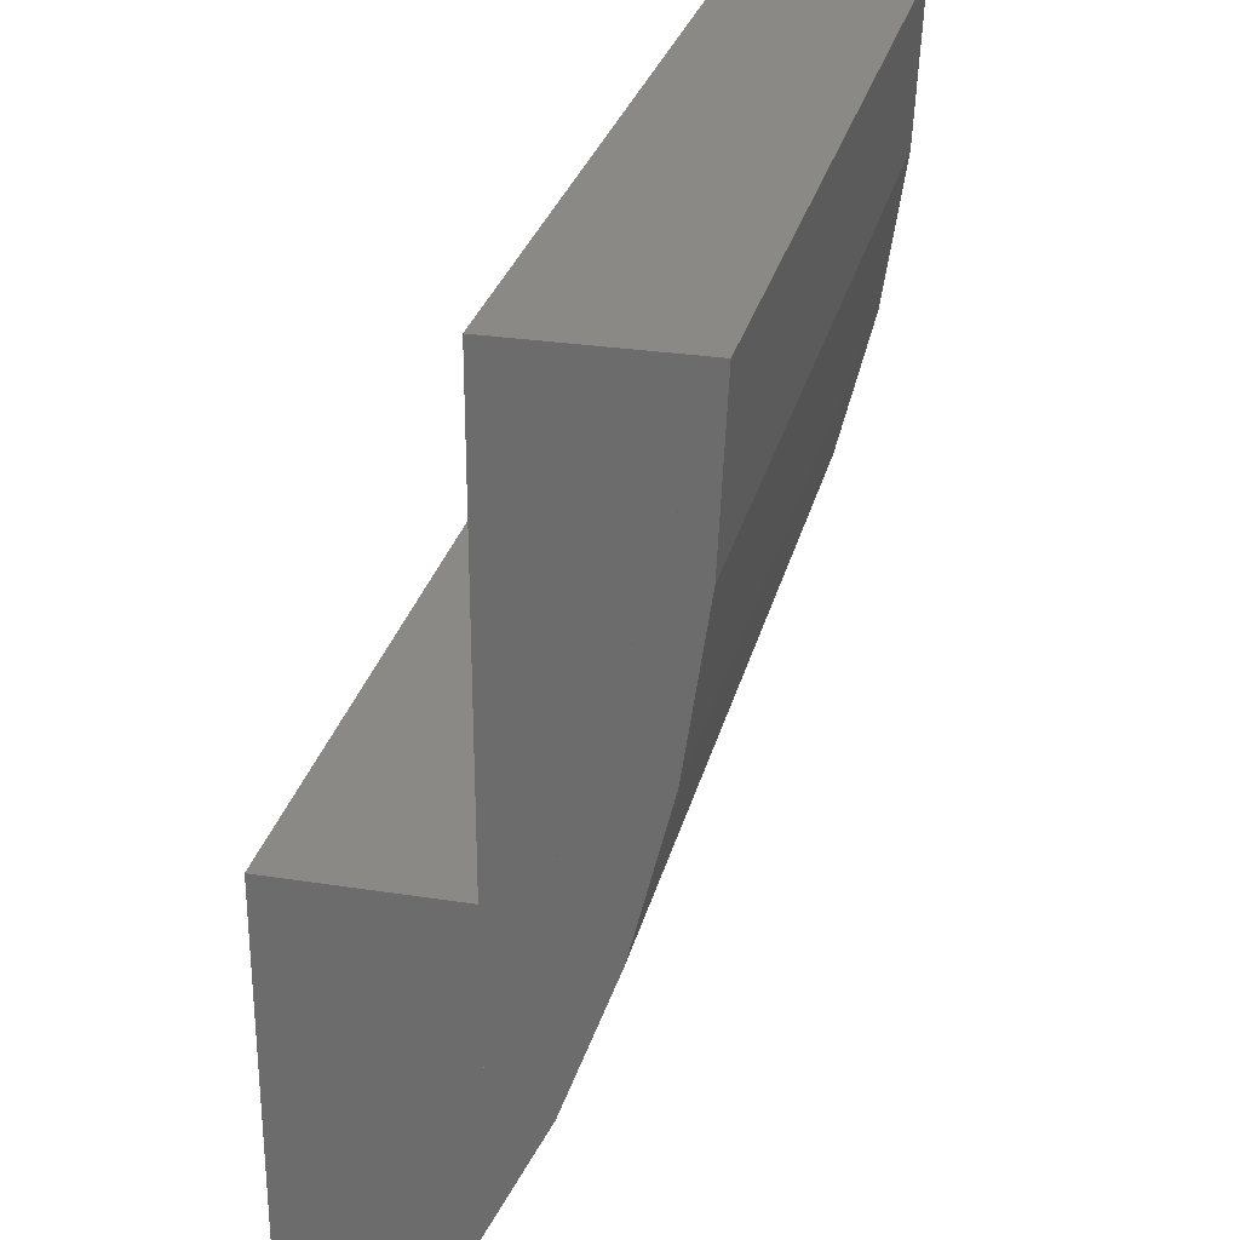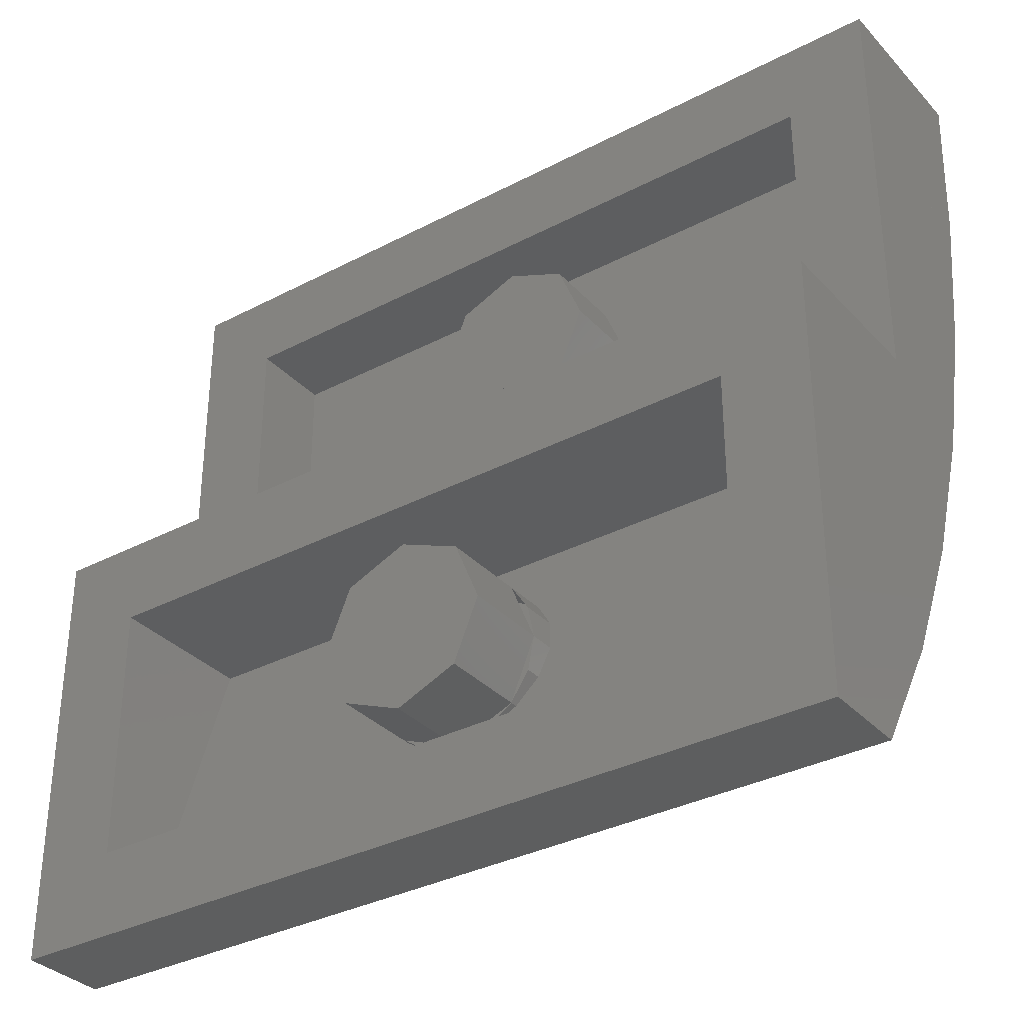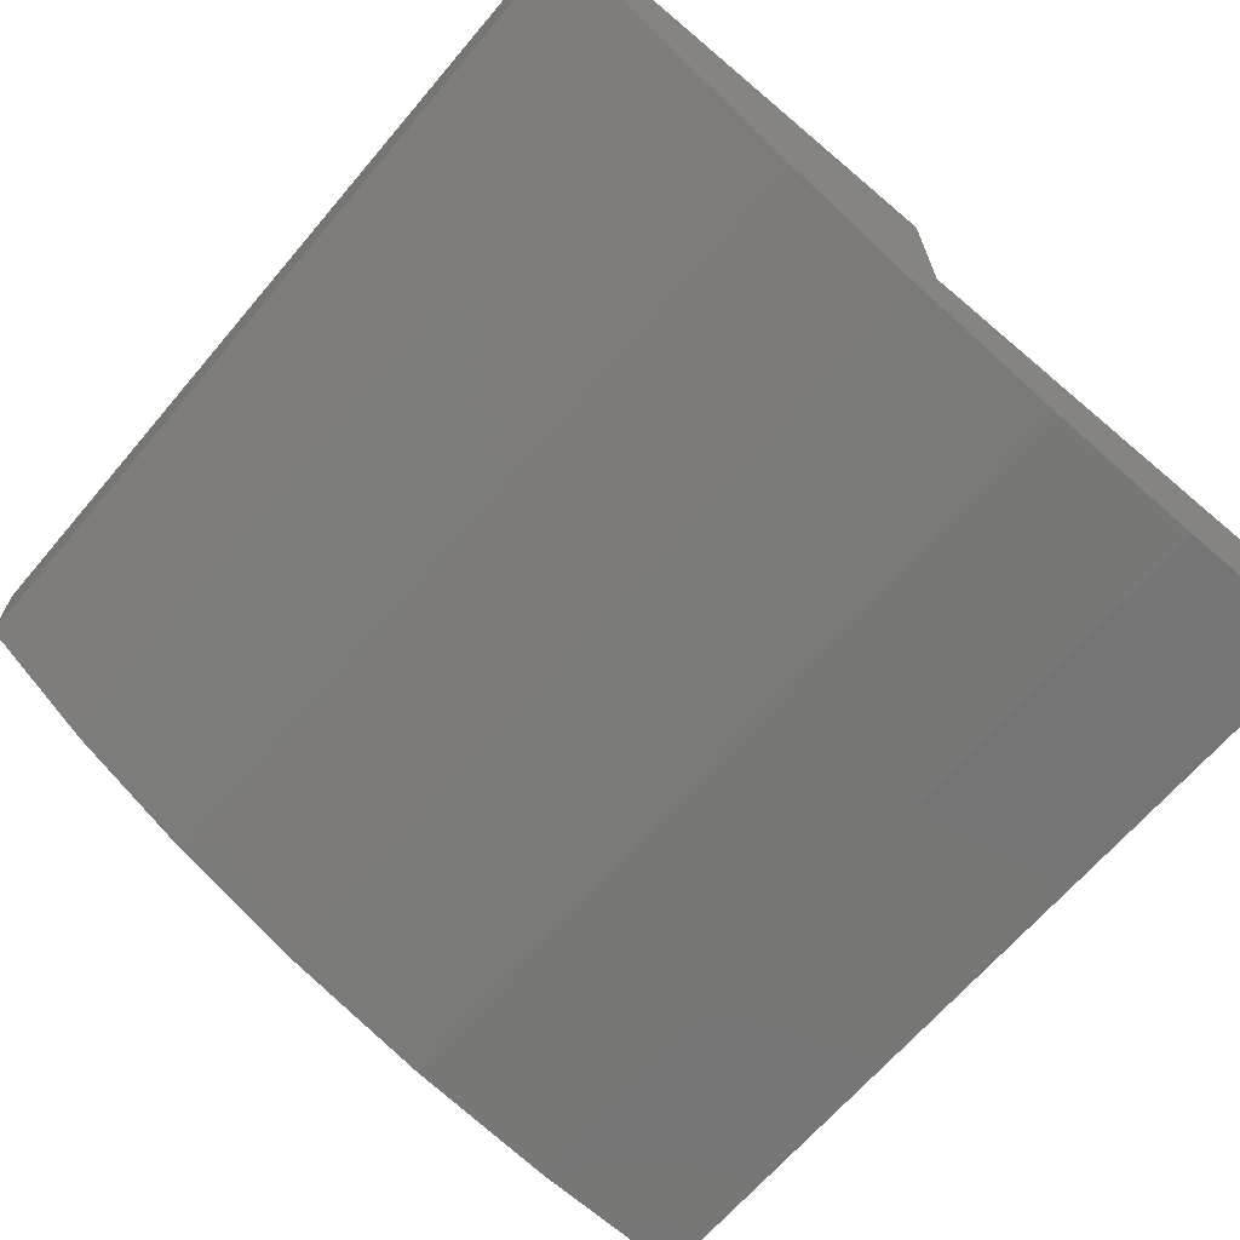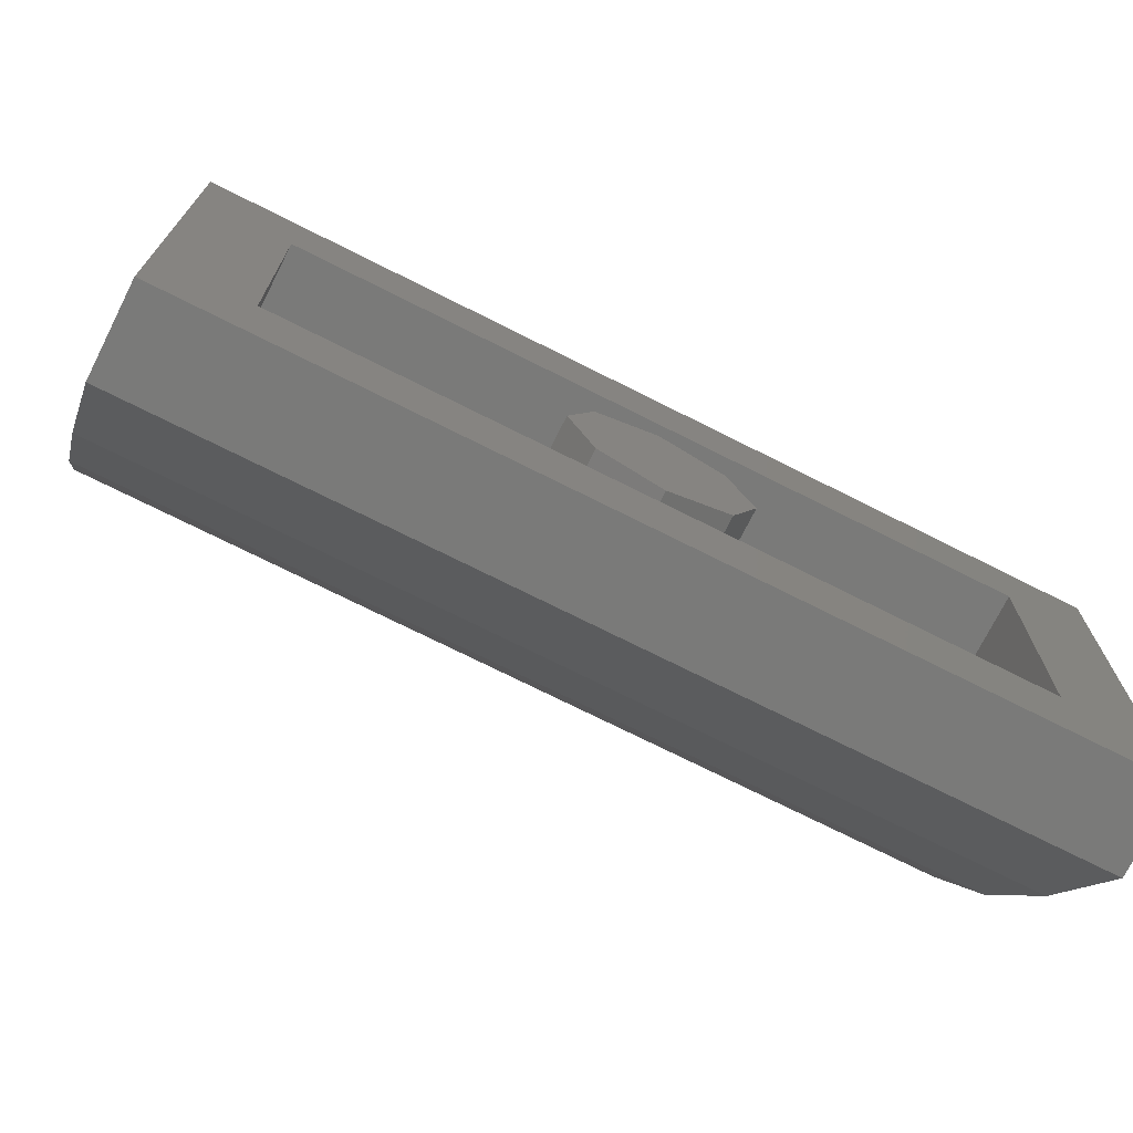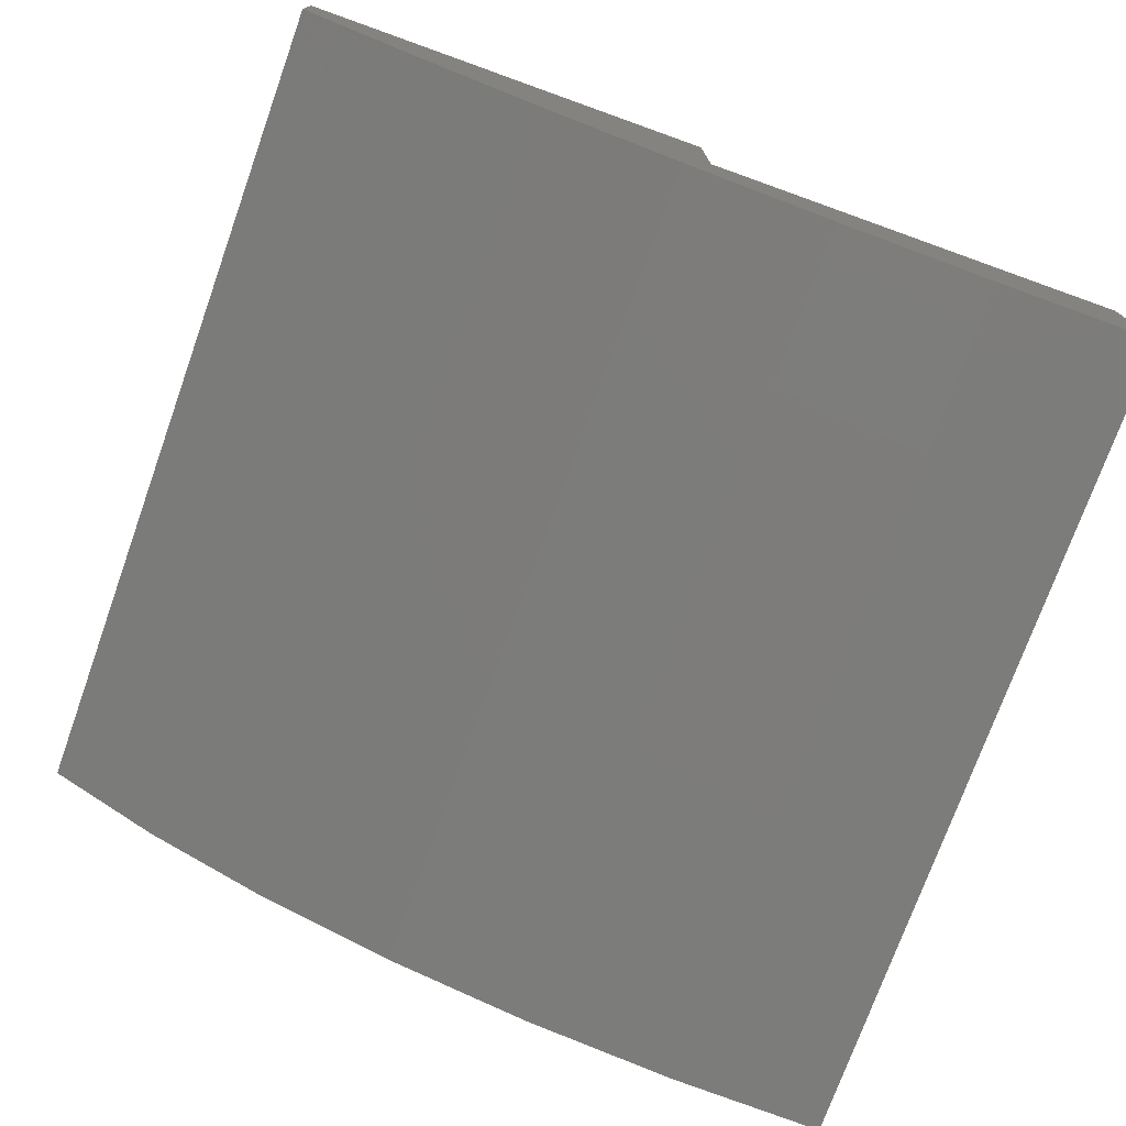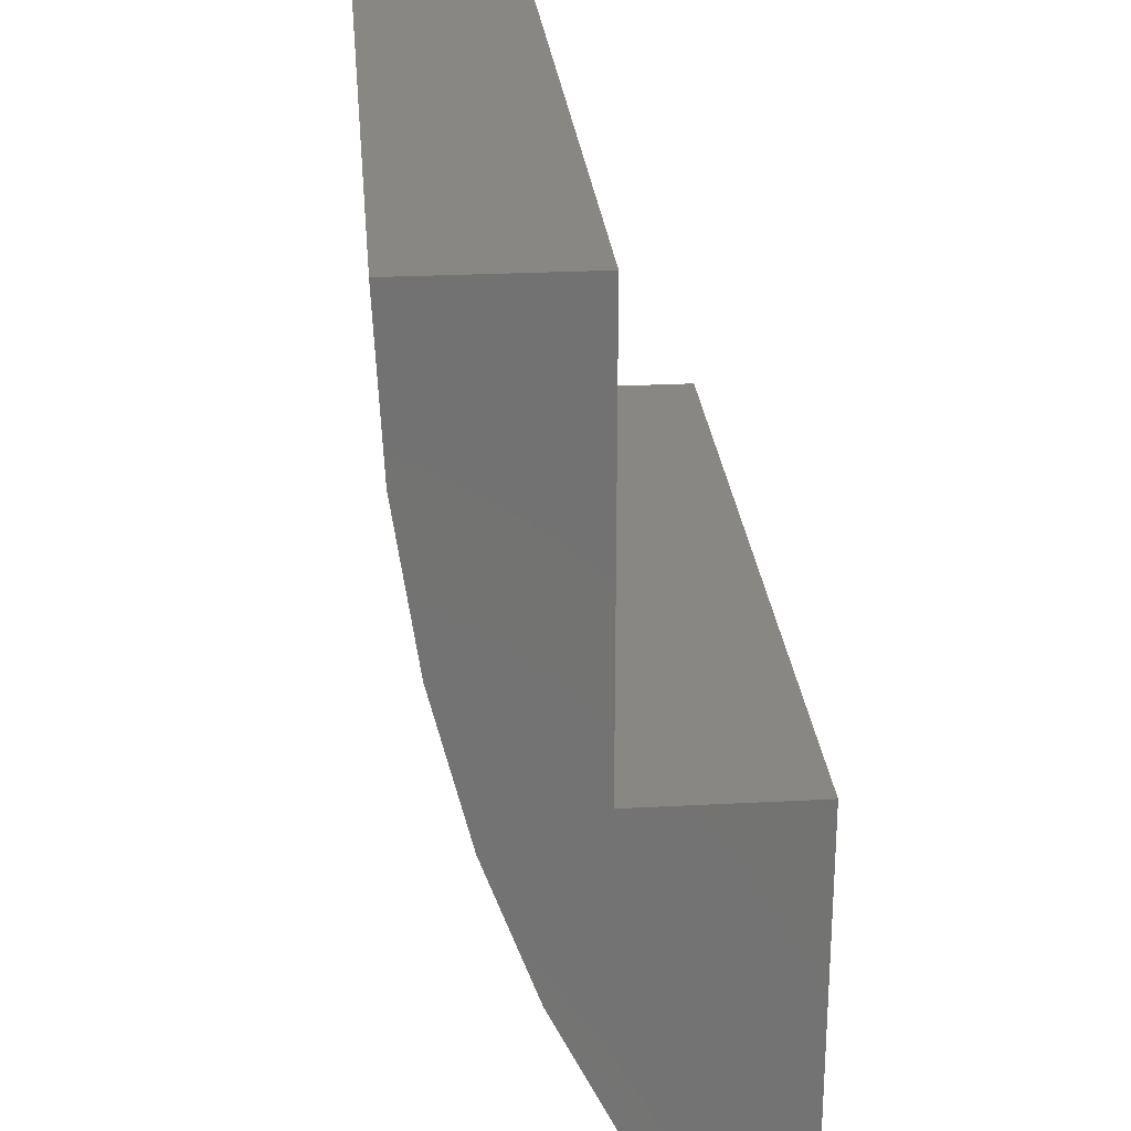
<metadata>
{"format":"stl","ext":"stl","renderer":"f3d","projection":"perspective","resolution":1024,"background":"white","views":[{"elev":28.3,"azim":-76.7,"up":"+Z"},{"elev":-33.7,"azim":-144.4,"up":"+Z"},{"elev":-66.5,"azim":-130.4,"up":"+Y"},{"elev":-73.0,"azim":153.3,"up":"+Z"},{"elev":-74.8,"azim":-109.7,"up":"+Y"},{"elev":25.5,"azim":85.1,"up":"+Z"}]}
</metadata>
<code>
# stl→obj: 160 verts, 252 faces
v -0.8 -0.64 0.8
v -0.8 -0.6259 0.5046
v 0.8 -0.6259 0.5046
v 0.8 -0.64 0.8
v -0.8 -0.2362 -0.68
v -0.8 -0.16 -0.8
v 0.8 -0.16 -0.8
v 0.8 -0.2362 -0.68
v -0.8 -0.5216 -0.04
v -0.8 -0.5152 -0.06592
v 0.8 -0.5152 -0.06592
v 0.8 -0.5216 -0.04
v 0.8 -0.3098 -0.56
v -0.8 -0.3098 -0.56
v -0.8 -0.3013 -0.5775
v 0.8 -0.3013 -0.5775
v -0.8 -0.5841 0.2144
v 0.8 -0.5841 0.2144
v 0.8 -0.3388 -0.5
v -0.8 -0.3388 -0.5
v 0.8 -0.5363 0.02
v -0.8 -0.5363 0.02
v -0.8 -0.5658 0.14
v 0.8 -0.5658 0.14
v -0.8 -0.4204 -0.3314
v 0.8 -0.4204 -0.3314
v -0.46 -0.4 0.16
v -0.64 -0.4 0.16
v -0.4918 -0.4061 0.1783
v 0.4918 -0.4061 0.1783
v 0.64 -0.4 0.16
v 0.46 -0.4 0.16
v -0.4918 -0.48 0.1783
v -0.64 -0.48 0.4
v -0.46 -0.48 0.16
v 0.46 -0.48 0.16
v 0.64 -0.48 0.4
v 0.4918 -0.48 0.1783
v -0.34 -0.44 0.16
v 0.34 -0.44 0.16
v 0.06 -0.44 0.16
v -0.06 -0.44 0.16
v -0.8 -0.32 0
v -0.64 -0.32 0
v -0.8 0 0
v -0.46 -0.32 0
v -0.34 -0.32 0
v -0.06 -0.32 0
v 0.8 0 0
v 0.06 -0.32 0
v 0.34 -0.32 0
v 0.46 -0.32 0
v 0.64 -0.32 0
v 0.8 -0.32 0
v -0.64 0 -0.16
v -0.64 -0.28 -0.16
v -0.64 -0.16 -0.56
v 0.64 -0.16 -0.56
v 0.64 -0.28 -0.16
v 0.64 0 -0.16
v -0.8 -0.32 0.8
v 0.8 -0.32 0.8
v -0.64 -0.32 0.64
v 0.64 -0.32 0.64
v -0.64 -0.3467 0
v 0.64 -0.48 0.64
v 0.64 -0.3467 0
v -0.64 -0.48 0.64
v -0.46 -0.32 0.16
v -0.46 -0.3466 0
v 0.46 -0.3466 0
v 0.46 -0.32 0.16
v -0.34 -0.32 0.16
v 0.34 -0.32 0.16
v -0.64 0 -0.64
v -0.8 0 -0.8
v 0.8 0 -0.8
v 0.64 0 -0.64
v -0.64 -0.16 -0.64
v 0.64 -0.16 -0.64
v 0 -0.32 0.4
v 0.16 -0.32 0.4
v 0.1131 -0.32 0.2869
v -0 -0.32 0.24
v -0.1131 -0.32 0.2869
v -0.16 -0.32 0.4
v -0.1131 -0.32 0.5131
v 0 -0.32 0.56
v 0.1131 -0.32 0.5131
v 0.16 -0.48 0.4
v 0.1131 -0.48 0.2869
v -0 -0.48 0.24
v -0.1131 -0.48 0.2869
v -0.16 -0.48 0.4
v -0.1131 -0.48 0.5131
v 0 -0.48 0.56
v 0.1131 -0.48 0.5131
v 0 0 -0.4
v 0.16 0 -0.4
v 0.1131 0 -0.5131
v -0 0 -0.56
v -0.1131 0 -0.5131
v -0.16 0 -0.4
v -0.1131 0 -0.2869
v 0 0 -0.24
v 0.1131 0 -0.2869
v 0.16 -0.16 -0.4
v 0.1131 -0.16 -0.5131
v -0 -0.16 -0.56
v -0.1131 -0.16 -0.5131
v -0.16 -0.16 -0.4
v -0.1131 -0.16 -0.2869
v 0 -0.16 -0.24
v 0.1131 -0.16 -0.2869
v 0 -0.16 -0.56
v -0.06123 -0.16 -0.5478
v -0.06123 -0.1637 -0.5478
v -0.1131 -0.1741 -0.5131
v -0.1478 -0.16 -0.4612
v -0.1478 -0.1896 -0.4612
v -0.16 -0.208 -0.4
v -0.1478 -0.16 -0.3388
v -0.1478 -0.2264 -0.3388
v -0.1131 -0.2419 -0.2869
v -0.06123 -0.16 -0.2522
v -0.06123 -0.2523 -0.2522
v 0 -0.256 -0.24
v 0.06123 -0.16 -0.2522
v 0.06123 -0.2523 -0.2522
v 0.1131 -0.2419 -0.2869
v 0.1478 -0.16 -0.3388
v 0.1478 -0.2264 -0.3388
v 0.16 -0.208 -0.4
v 0.1478 -0.16 -0.4612
v 0.1478 -0.1896 -0.4612
v 0.1131 -0.1741 -0.5131
v 0.06123 -0.16 -0.5478
v 0.06123 -0.1637 -0.5478
v -0.6217 -0.4494 0.3082
v -0.5697 -0.4234 0.2303
v 0.5697 -0.4234 0.2303
v 0.6217 -0.4494 0.3082
v -0.6217 -0.48 0.3082
v -0.5697 -0.48 0.2303
v 0.6217 -0.48 0.3082
v 0.5697 -0.48 0.2303
v -0.64 -0.3466 0
v 0.64 -0.3466 0
v -0.34 -0.44 0
v 0.34 -0.44 0
v -0.06 -0.44 0
v 0.06 -0.44 0
v 0.06 -0.32 0.16
v -0.06 -0.32 0.16
v -0.8 -0.5153 -0.06591
v -0.8 -0.5842 0.2144
v -0.8 -0.626 0.5047
v 0.8 -0.626 0.5047
v 0.8 -0.5842 0.2144
v 0.8 -0.5153 -0.06591
f 1 2 3
f 3 4 1
f 5 6 7
f 7 8 5
f 9 10 11
f 11 12 9
f 13 14 15
f 15 16 13
f 17 18 3
f 3 2 17
f 14 13 19
f 19 20 14
f 21 22 9
f 9 12 21
f 23 24 18
f 18 17 23
f 25 26 11
f 11 10 25
f 16 15 5
f 5 8 16
f 26 25 20
f 20 19 26
f 24 23 22
f 22 21 24
f 27 28 29
f 30 31 32
f 33 34 35
f 36 37 38
f 39 27 35
f 36 32 40
f 36 40 41
f 42 39 35
f 43 44 45
f 45 44 46
f 45 46 47
f 45 47 48
f 49 50 51
f 51 52 49
f 49 52 53
f 49 53 54
f 55 56 57
f 58 59 60
f 1 61 43
f 54 62 4
f 6 1 43
f 54 4 7
f 63 44 43
f 63 43 61
f 64 63 61
f 64 61 62
f 53 64 62
f 53 62 54
f 28 65 44
f 28 44 63
f 66 64 31
f 66 31 37
f 64 53 67
f 64 67 31
f 28 63 68
f 28 68 34
f 29 33 35
f 29 35 27
f 32 36 38
f 32 38 30
f 69 46 70
f 69 70 27
f 32 71 52
f 32 52 72
f 37 36 35
f 37 35 34
f 73 69 27
f 73 27 39
f 40 32 72
f 40 72 74
f 42 35 36
f 42 36 41
f 50 49 45
f 50 45 48
f 75 76 45
f 75 45 55
f 55 45 49
f 55 49 60
f 60 49 77
f 60 77 78
f 78 77 76
f 78 76 75
f 55 57 79
f 55 79 75
f 78 80 58
f 78 58 60
f 76 6 43
f 76 43 45
f 49 54 7
f 49 7 77
f 81 82 83
f 81 83 84
f 81 84 85
f 81 85 86
f 81 86 87
f 81 87 88
f 81 88 89
f 81 89 82
f 82 90 91
f 82 91 83
f 83 91 92
f 83 92 84
f 84 92 93
f 84 93 85
f 85 93 94
f 85 94 86
f 86 94 95
f 86 95 87
f 87 95 96
f 87 96 88
f 88 96 97
f 88 97 89
f 89 97 90
f 89 90 82
f 98 99 100
f 98 100 101
f 98 101 102
f 98 102 103
f 98 103 104
f 98 104 105
f 98 105 106
f 98 106 99
f 99 107 108
f 99 108 100
f 100 108 109
f 100 109 101
f 101 109 110
f 101 110 102
f 102 110 111
f 102 111 103
f 103 111 112
f 103 112 104
f 104 112 113
f 104 113 105
f 105 113 114
f 105 114 106
f 106 114 107
f 106 107 99
f 115 115 116
f 115 116 117
f 116 117 110
f 117 110 118
f 110 118 119
f 118 119 120
f 119 120 111
f 120 111 121
f 111 121 122
f 121 122 123
f 122 123 112
f 123 112 124
f 112 124 125
f 124 125 126
f 125 126 113
f 126 113 127
f 113 127 128
f 127 128 129
f 128 129 114
f 129 114 130
f 114 130 131
f 130 131 132
f 131 132 107
f 132 107 133
f 107 133 134
f 133 134 135
f 134 135 108
f 135 108 136
f 108 136 137
f 136 137 138
f 137 138 109
f 138 109 109
f 1 4 62
f 1 62 61
f 34 68 66
f 34 66 37
f 63 64 66
f 63 66 68
f 34 139 28
f 139 140 28
f 140 29 28
f 31 30 141
f 31 141 142
f 31 142 37
f 34 143 139
f 144 33 29
f 144 29 140
f 143 144 140
f 143 140 139
f 142 145 37
f 142 141 146
f 142 146 145
f 141 30 38
f 141 38 146
f 33 144 34
f 144 143 34
f 37 145 146
f 37 146 38
f 70 147 28
f 70 28 27
f 44 147 70
f 44 70 46
f 148 71 32
f 148 32 31
f 52 71 148
f 52 148 53
f 47 46 69
f 47 69 73
f 47 73 39
f 47 39 149
f 150 40 74
f 150 74 51
f 74 72 52
f 74 52 51
f 149 39 42
f 149 42 151
f 149 151 48
f 149 48 47
f 152 41 40
f 152 40 150
f 152 150 51
f 152 51 50
f 153 50 48
f 153 48 154
f 154 48 151
f 154 151 42
f 50 153 41
f 50 41 152
f 153 154 42
f 153 42 41
f 56 55 60
f 56 60 59
f 57 56 59
f 57 59 58
f 57 58 80
f 57 80 79
f 80 78 75
f 80 75 79
f 6 76 77
f 6 77 7
f 6 15 25
f 6 25 155
f 6 155 156
f 6 156 157
f 6 157 1
f 4 158 7
f 158 159 7
f 159 160 7
f 160 26 7
f 26 16 7

</code>
